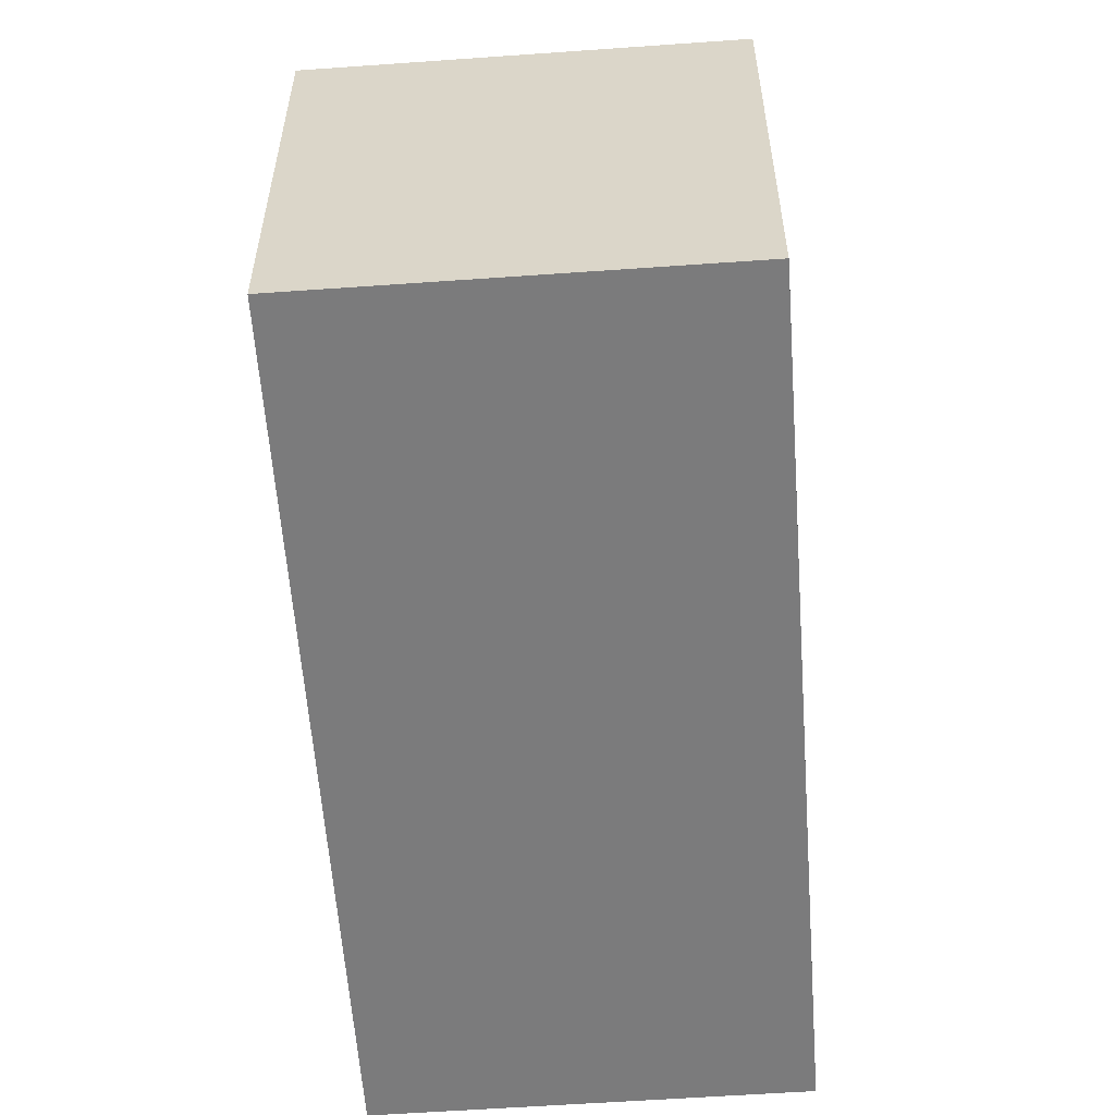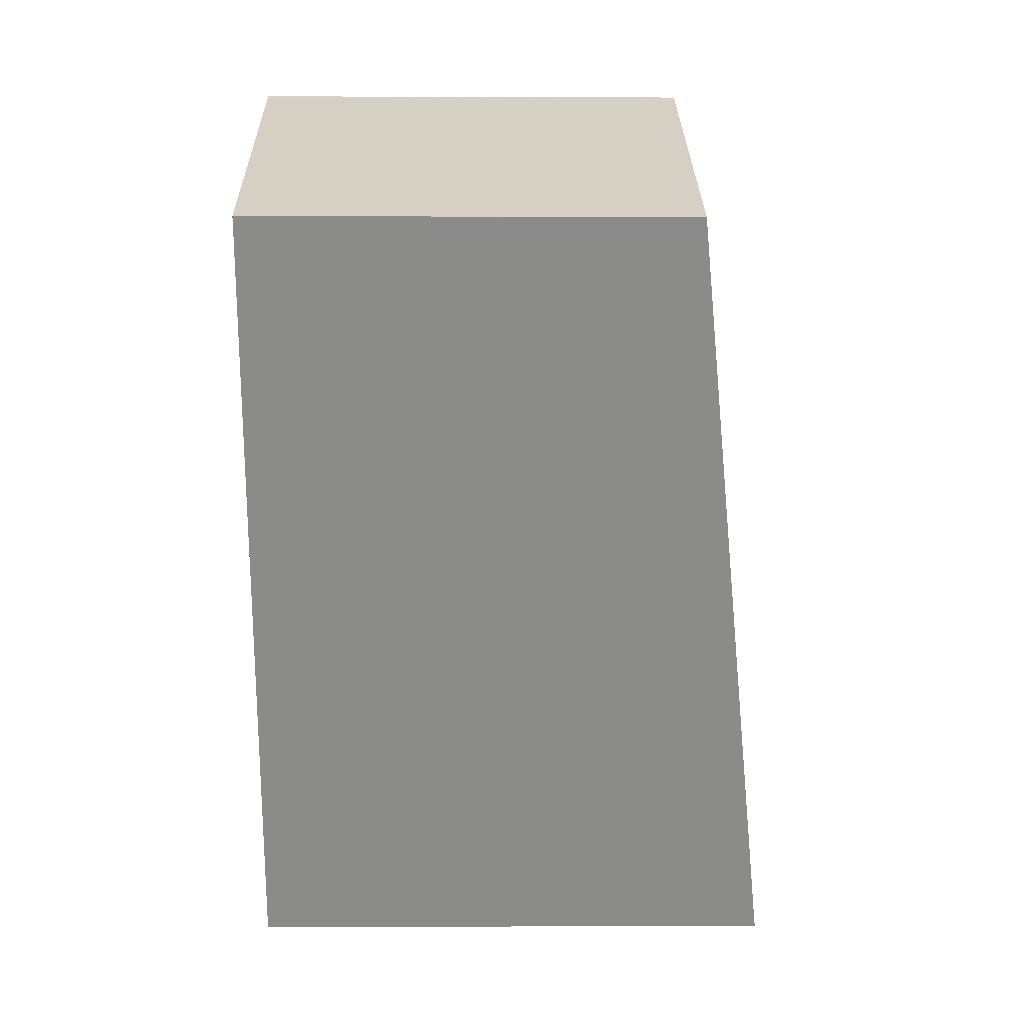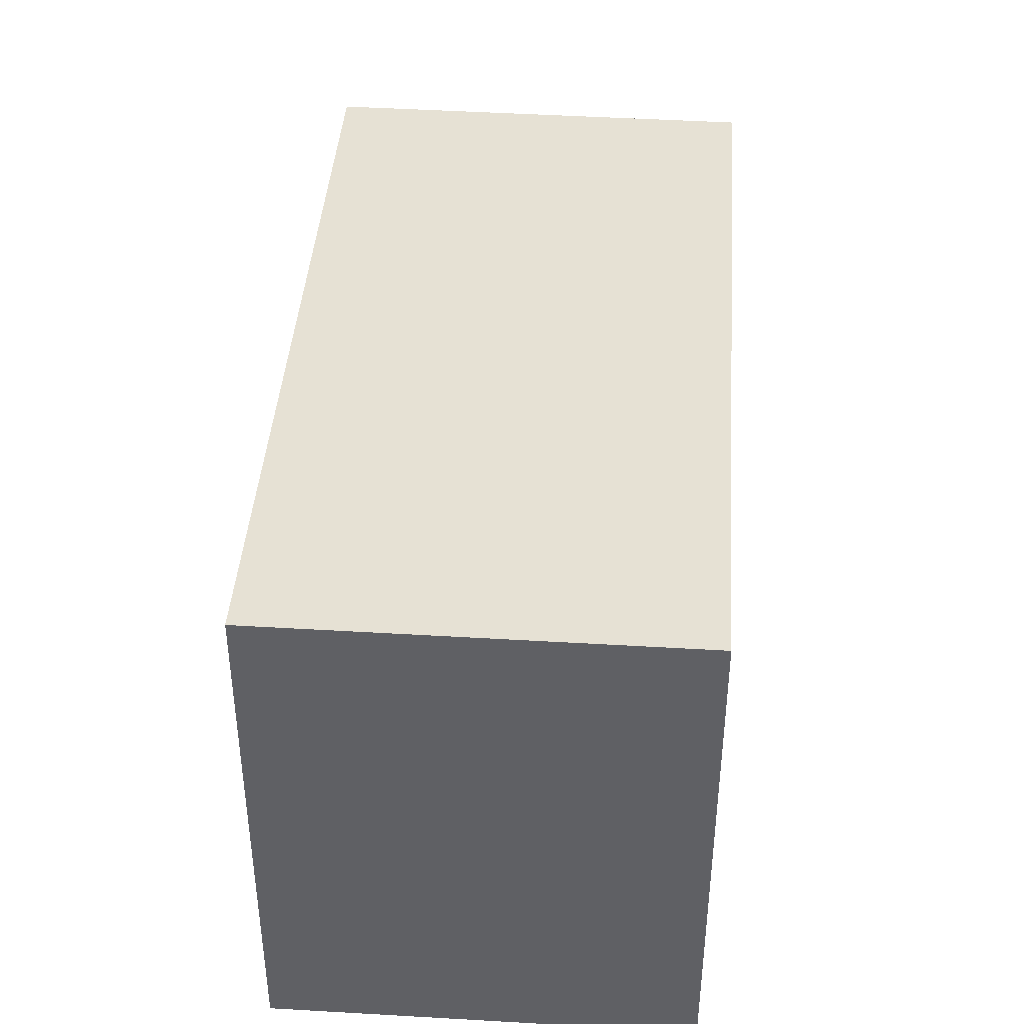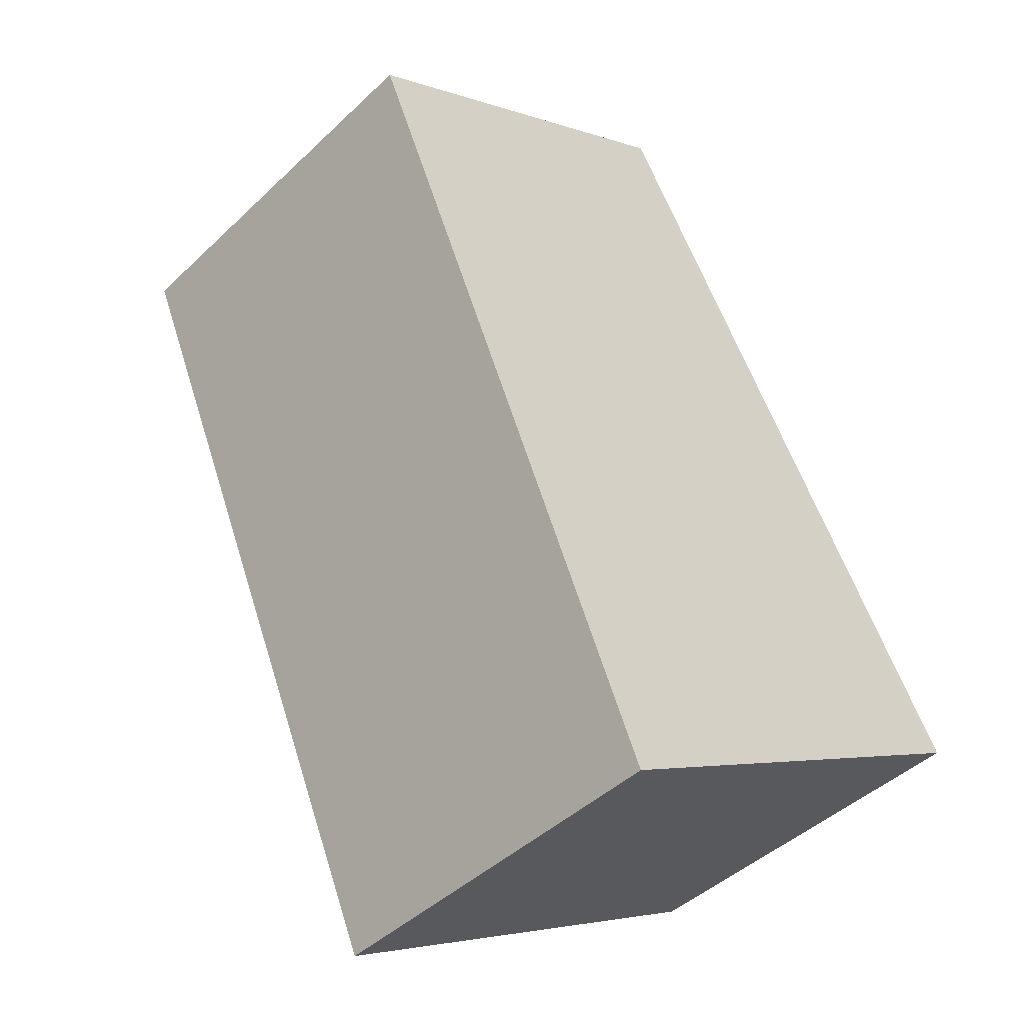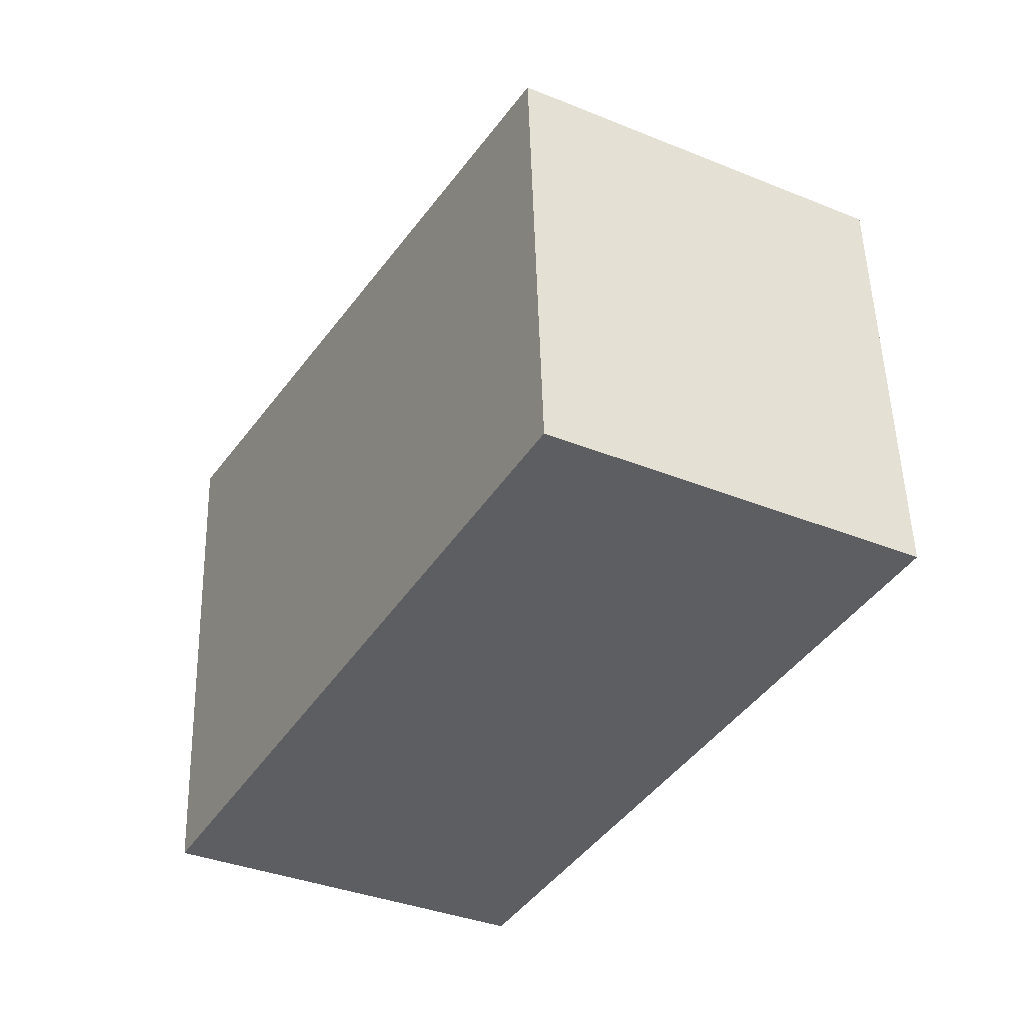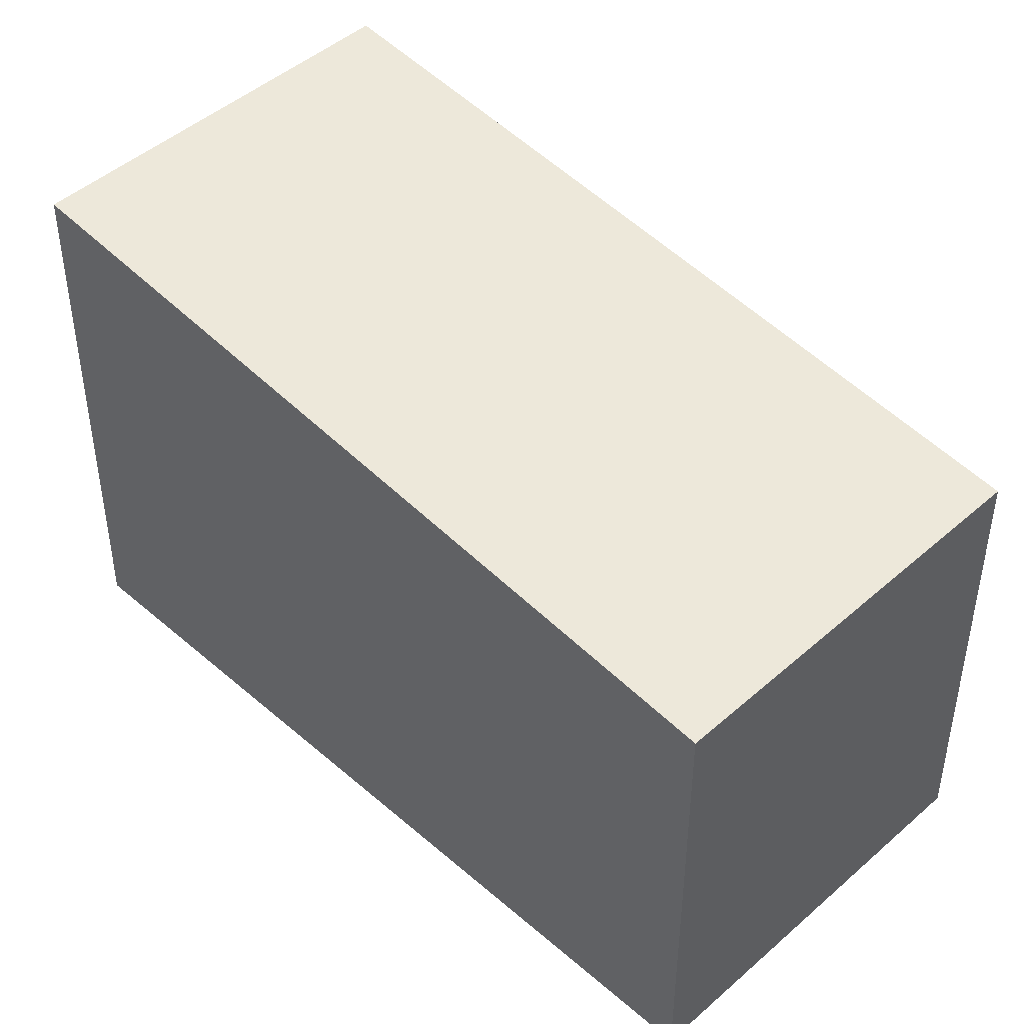
<metadata>
{"format":"obj","ext":"obj","renderer":"f3d","projection":"perspective","resolution":1024,"background":"white","views":[{"elev":-58.5,"azim":-147.1,"up":"+Z"},{"elev":-2.4,"azim":-90.8,"up":"+Y"},{"elev":45.0,"azim":32.6,"up":"+Z"},{"elev":-3.9,"azim":39.8,"up":"+Y"},{"elev":52.2,"azim":178.4,"up":"+Y"},{"elev":46.2,"azim":163.5,"up":"+Z"}]}
</metadata>
<code>
v -96.88 -2175 6.057
v -92.09 -2173 6.049
v -86.75 -2182 7.264
v -91.54 -2185 7.271
v -86.87 -2182 7.264
v -92.21 -2173 6.049
v -87.19 -2182 7.19
v -91.87 -2184 7.197
v -87.08 -2182 7.19
v -91.53 -2185 7.271
v -91.86 -2184 7.197
v -96.88 -2175 6.057
v -96.88 -2175 6.057
v -96.88 -2175 6.057
v -92.21 -2173 6.05
v -89.76 -2183 7.194
v -94.78 -2174 6.054
v -94.78 -2174 6.053
v -91.55 -2184 7.197
v -96.57 -2175 6.056
v -96.57 -2175 6.056
v -92.09 -2173 6.05
v -89.43 -2184 7.268
v -91.22 -2185 7.271
v -96.88 -2175 6.057
v -96.88 -2175 6.057
v -96.88 -2175 0
v -96.88 -2175 0
v -92.09 -2173 6.05
v -92.09 -2173 6.049
v -92.09 -2173 0
v -92.09 -2173 0
v -86.87 -2182 7.264
v -86.75 -2182 7.264
v -86.75 -2182 0
v -86.87 -2182 0
v -91.87 -2184 7.197
v -91.54 -2185 7.271
v -91.54 -2185 8.882e-16
v -91.87 -2184 8.882e-16
v -89.43 -2184 7.268
v -86.87 -2182 7.264
v -86.87 -2182 0
v -89.43 -2184 0
v -92.09 -2173 6.049
v -92.21 -2173 6.049
v -92.21 -2173 0
v -92.09 -2173 0
v -96.88 -2175 6.057
v -91.87 -2184 7.197
v -91.87 -2184 8.882e-16
v -96.88 -2175 0
v -86.75 -2182 7.264
v -87.08 -2182 7.19
v -87.08 -2182 0
v -86.75 -2182 0
v -91.54 -2185 7.271
v -91.53 -2185 7.271
v -91.53 -2185 0
v -91.54 -2185 8.882e-16
v -96.57 -2175 6.056
v -96.88 -2175 6.057
v -96.88 -2175 0
v -96.57 -2175 0
v -96.88 -2175 6.057
v -96.88 -2175 6.057
v -96.88 -2175 0
v -96.88 -2175 0
v -92.21 -2173 6.049
v -94.78 -2174 6.053
v -94.78 -2174 8.882e-16
v -92.21 -2173 0
v -94.78 -2174 6.053
v -96.57 -2175 6.056
v -96.57 -2175 0
v -94.78 -2174 8.882e-16
v -87.08 -2182 7.19
v -92.09 -2173 6.05
v -92.09 -2173 0
v -87.08 -2182 0
v -91.22 -2185 7.271
v -89.43 -2184 7.268
v -89.43 -2184 0
v -91.22 -2185 0
v -91.53 -2185 7.271
v -91.22 -2185 7.271
v -91.22 -2185 0
v -91.53 -2185 0
v -96.88 -2175 0
v -92.09 -2173 0
v -86.75 -2182 0
v -91.54 -2185 0
f 15 6 2 22
f 18 6 15 17
f 16 7 5 23
f 9 3 5 7
f 10 4 8 11
f 14 1 12 13
f 13 11 8 14
f 17 15 7 16
f 20 17 16 19
f 21 18 17 20
f 19 11 13 20
f 20 13 12 21
f 22 9 7 15
f 19 16 23 24
f 24 10 11 19
f 26 27 28 25
f 30 31 32 29
f 34 35 36 33
f 38 39 40 37
f 42 43 44 41
f 46 47 48 45
f 50 51 52 49
f 54 55 56 53
f 58 59 60 57
f 62 63 64 61
f 66 67 68 65
f 70 71 72 69
f 74 75 76 73
f 78 79 80 77
f 82 83 84 81
f 86 87 88 85
f 90 91 92 89

</code>
